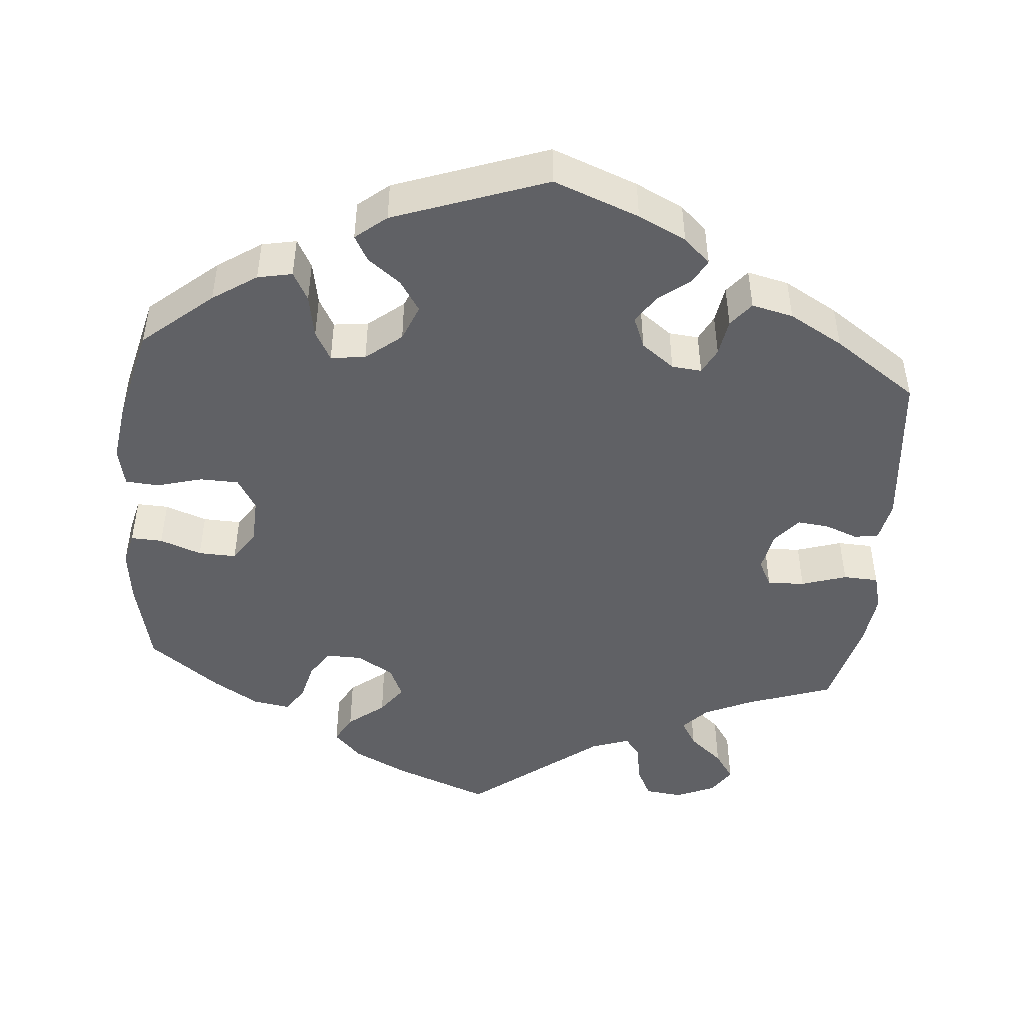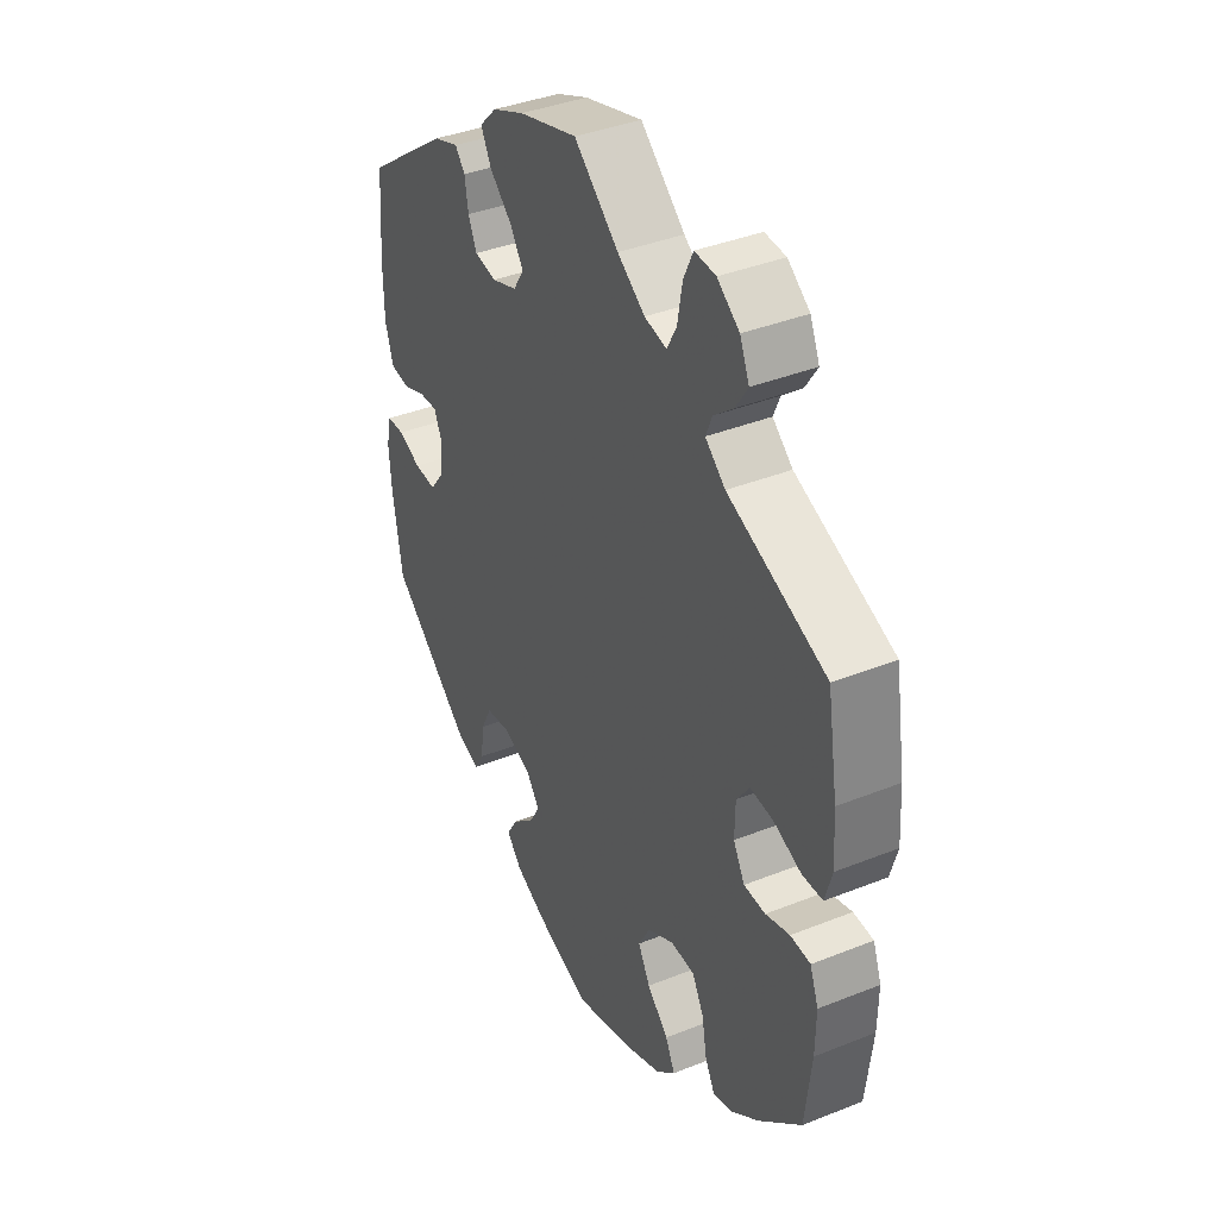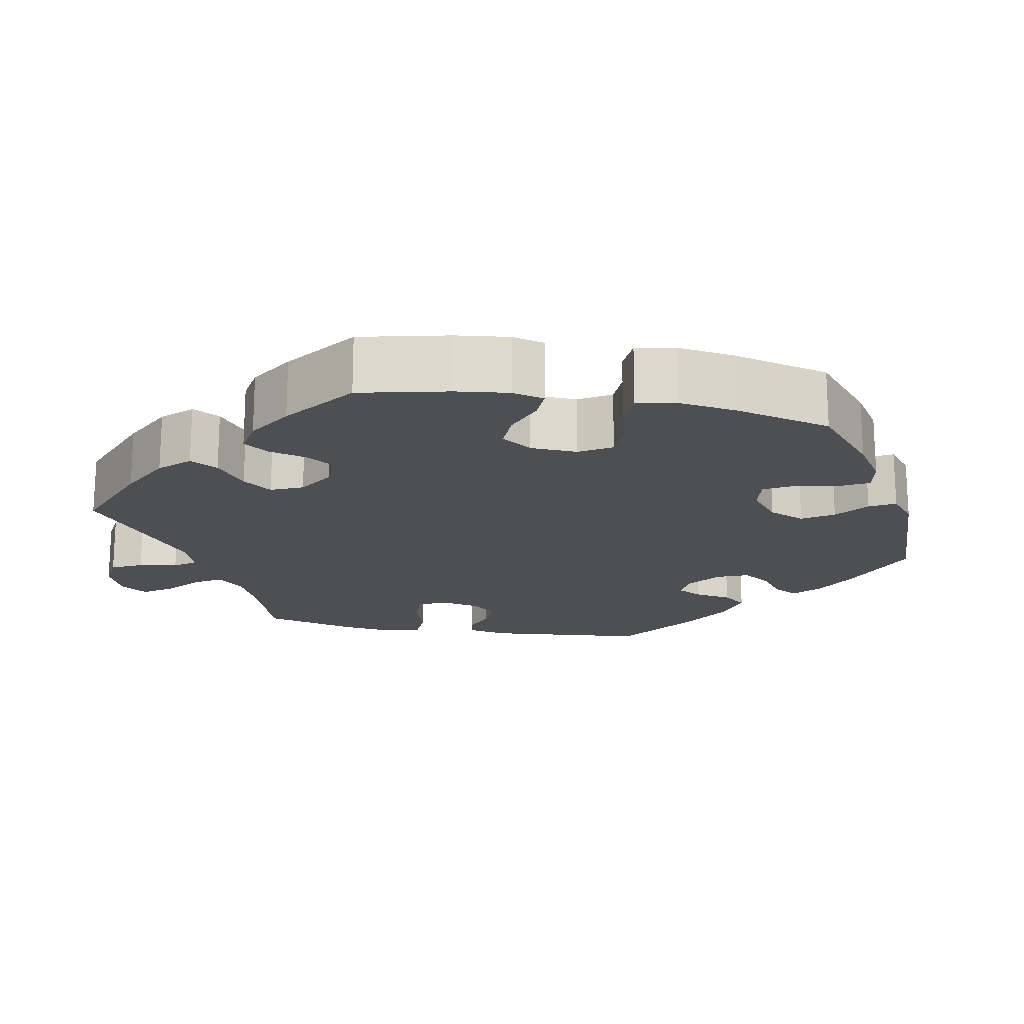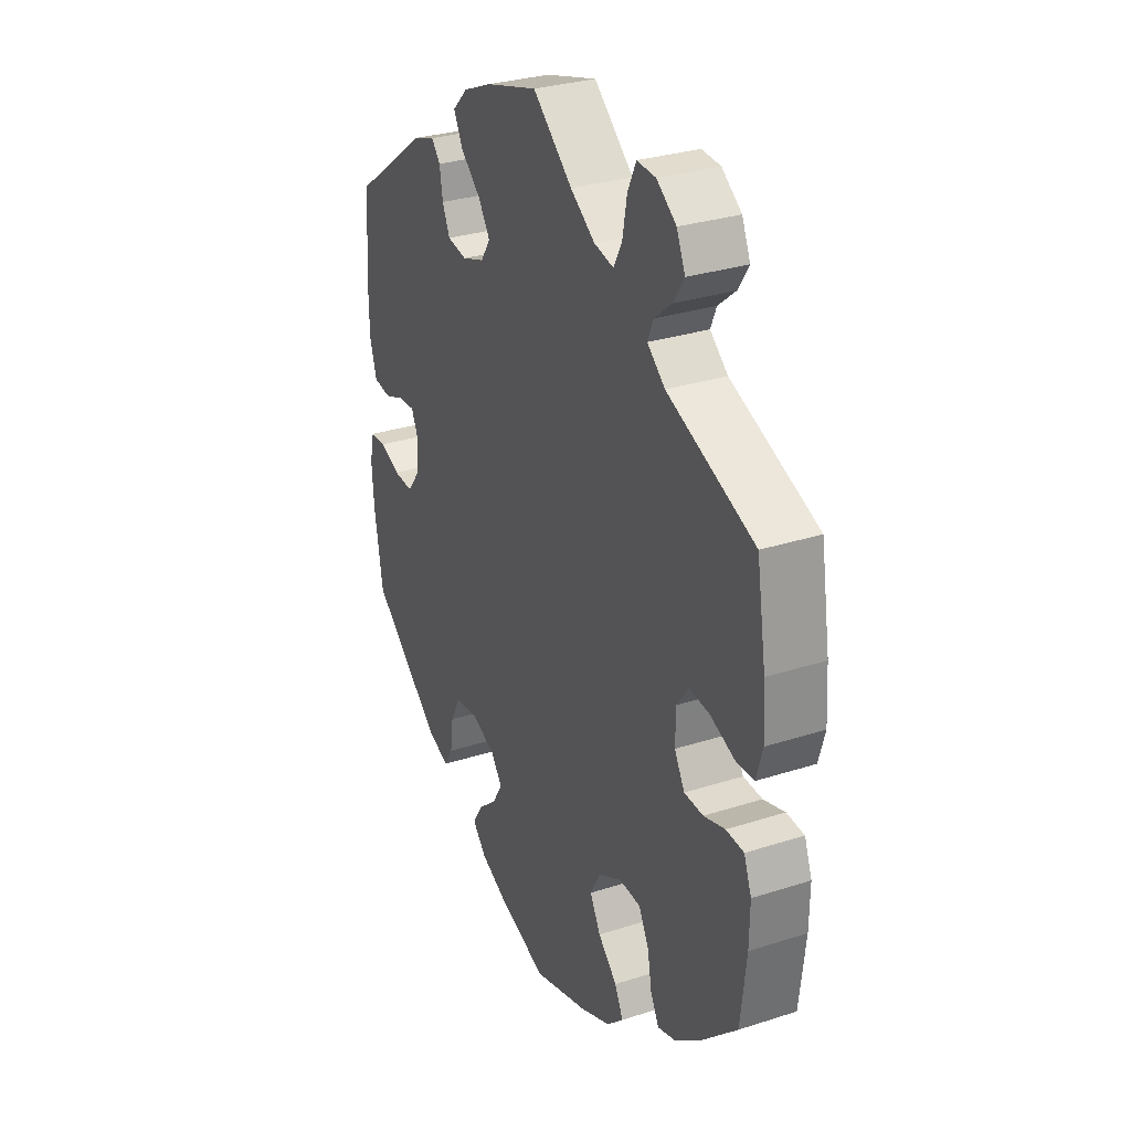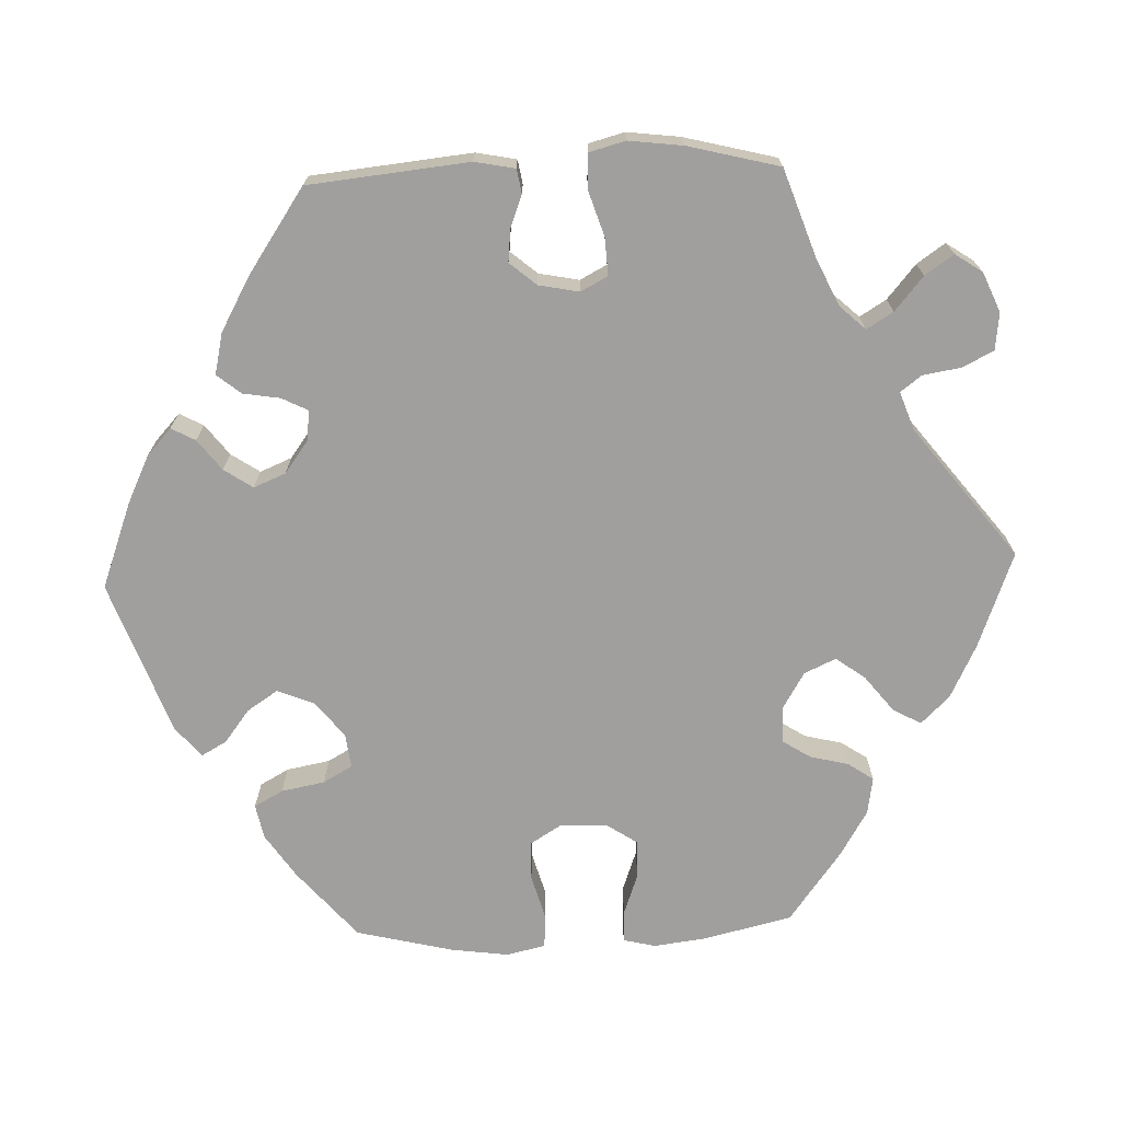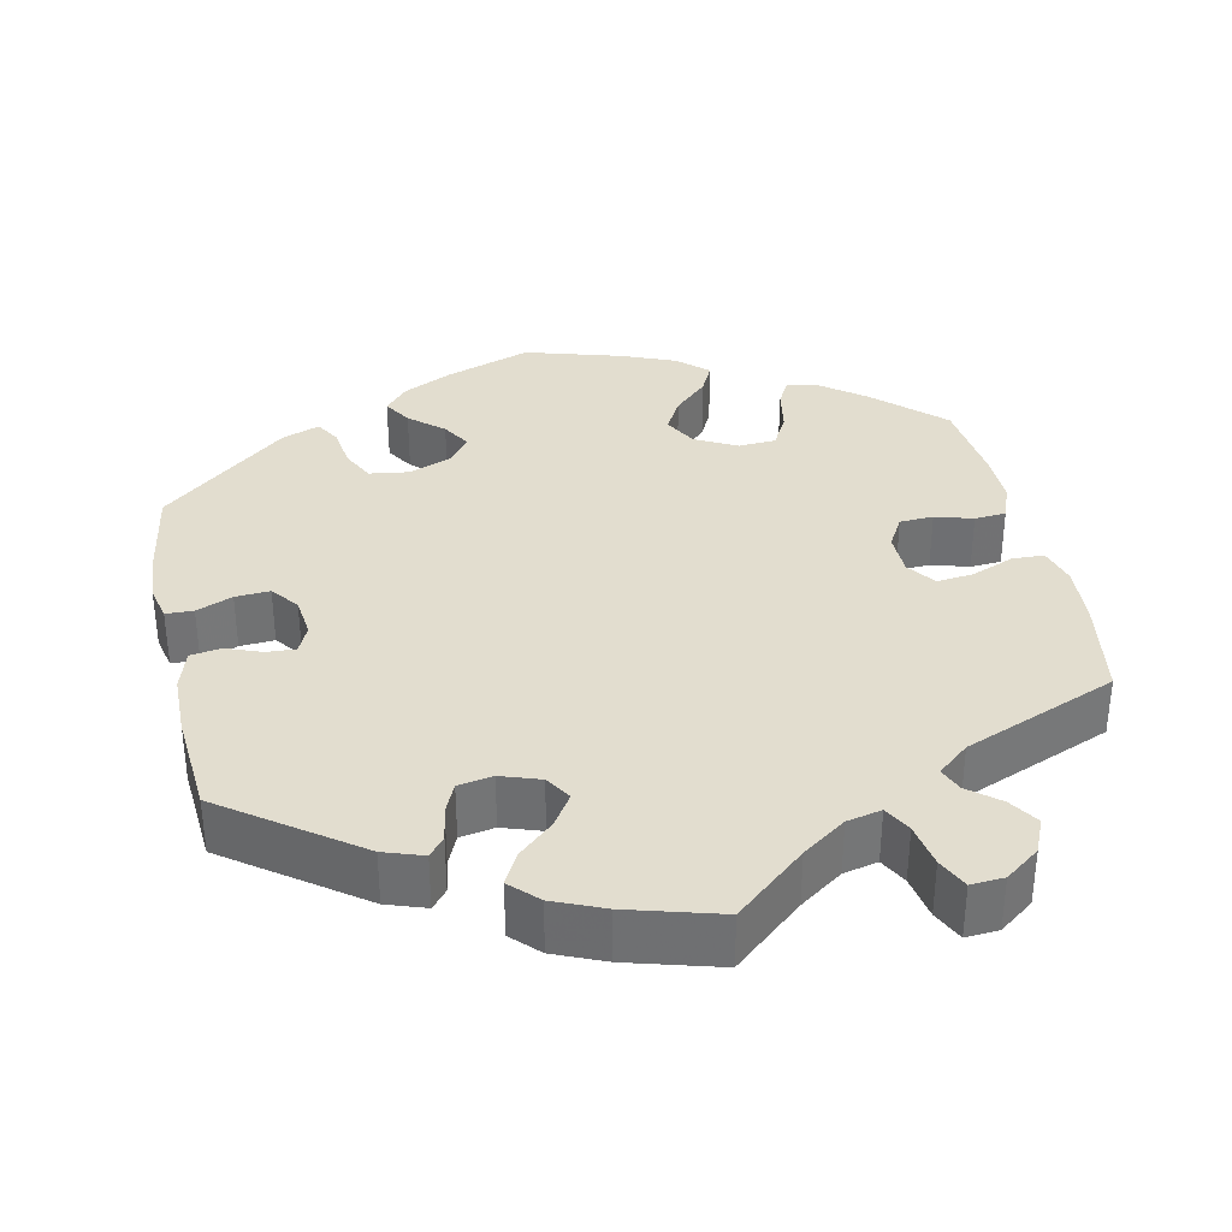
<metadata>
{"format":"obj","ext":"obj","renderer":"f3d","projection":"perspective","resolution":1024,"background":"white","views":[{"elev":-47.1,"azim":-125.1,"up":"+Y"},{"elev":38.6,"azim":63.3,"up":"+Z"},{"elev":-18.2,"azim":138.9,"up":"+Y"},{"elev":30.0,"azim":64.8,"up":"+Z"},{"elev":-71.4,"azim":-27.8,"up":"+Y"},{"elev":34.8,"azim":-12.0,"up":"+Y"}]}
</metadata>
<code>
v 0.415 0.07 -0.369
v 0.361 0.07 -0.41
v 0.32 0.07 -0.422
v 0.301 0.07 -0.386
v 0.291 0.07 -0.33
v 0.268 0.07 -0.287
v 0.22 0.07 -0.284
v 0.167 0.07 -0.312
v 0.144 0.07 -0.354
v 0.168 0.07 -0.398
v 0.211 0.07 -0.44
v 0.23 0.07 -0.479
v 0.192 0.07 -0.514
v 0.123 0.07 -0.542
v 0 0.07 -0.578
v -0.11 0.07 -0.539
v -0.171 0.07 -0.509
v -0.201 0.07 -0.475
v -0.179 0.07 -0.439
v -0.136 0.07 -0.402
v -0.114 0.07 -0.365
v -0.141 0.07 -0.329
v -0.196 0.07 -0.308
v -0.246 0.07 -0.315
v -0.267 0.07 -0.357
v -0.274 0.07 -0.41
v -0.293 0.07 -0.442
v -0.341 0.07 -0.424
v -0.501 0.07 -0.289
v -0.52 0.07 -0.173
v -0.525 0.07 -0.105
v -0.515 0.07 -0.06
v -0.48 0.07 -0.059
v -0.434 0.07 -0.078
v -0.39 0.07 -0.081
v -0.363 0.07 -0.046
v -0.357 0.07 0.006
v -0.373 0.07 0.041
v -0.41 0.07 0.039
v -0.455 0.07 0.022
v -0.494 0.07 0.028
v -0.51 0.07 0.08
v -0.511 0.07 0.159
v -0.501 0.07 0.289
v -0.333 0.07 0.41
v -0.283 0.07 0.427
v -0.263 0.07 0.403
v -0.256 0.07 0.359
v -0.239 0.07 0.321
v -0.195 0.07 0.313
v -0.145 0.07 0.33
v -0.124 0.07 0.363
v -0.15 0.07 0.403
v -0.195 0.07 0.444
v -0.216 0.07 0.484
v -0.182 0.07 0.518
v -0.118 0.07 0.545
v -0.001 0.07 0.578
v 0.088 0.07 0.501
v 0.143 0.07 0.462
v 0.187 0.07 0.452
v 0.206 0.07 0.487
v 0.216 0.07 0.543
v 0.235 0.07 0.583
v 0.277 0.07 0.58
v 0.321 0.07 0.547
v 0.34 0.07 0.503
v 0.316 0.07 0.466
v 0.277 0.07 0.434
v 0.264 0.07 0.403
v 0.304 0.07 0.369
v 0.5 0.07 0.289
v 0.521 0.07 0.16
v 0.526 0.07 0.083
v 0.512 0.07 0.034
v 0.471 0.07 0.033
v 0.416 0.07 0.055
v 0.37 0.07 0.06
v 0.344 0.07 0.024
v 0.343 0.07 -0.031
v 0.366 0.07 -0.072
v 0.409 0.07 -0.074
v 0.457 0.07 -0.06
v 0.497 0.07 -0.063
v 0.514 0.07 -0.108
v 0.513 0.07 -0.176
v 0.5 0.07 -0.289
v 0.415 0 -0.369
v 0.361 0 -0.41
v 0.32 0 -0.422
v 0.301 0 -0.386
v 0.291 0 -0.33
v 0.268 0 -0.287
v 0.22 0 -0.284
v 0.167 0 -0.312
v 0.144 0 -0.354
v 0.168 0 -0.398
v 0.211 0 -0.44
v 0.23 0 -0.479
v 0.192 0 -0.514
v 0.123 0 -0.542
v 0 0 -0.578
v -0.11 0 -0.539
v -0.171 0 -0.509
v -0.201 0 -0.475
v -0.179 0 -0.439
v -0.136 0 -0.402
v -0.114 0 -0.365
v -0.141 0 -0.329
v -0.196 0 -0.308
v -0.246 0 -0.315
v -0.267 0 -0.357
v -0.274 0 -0.41
v -0.293 0 -0.442
v -0.341 0 -0.424
v -0.501 0 -0.289
v -0.52 0 -0.173
v -0.525 0 -0.105
v -0.515 0 -0.06
v -0.48 0 -0.059
v -0.434 0 -0.078
v -0.39 0 -0.081
v -0.363 0 -0.046
v -0.357 0 0.006
v -0.373 0 0.041
v -0.41 0 0.039
v -0.455 0 0.022
v -0.494 0 0.028
v -0.51 0 0.08
v -0.511 0 0.159
v -0.501 0 0.289
v -0.333 0 0.41
v -0.283 0 0.427
v -0.263 0 0.403
v -0.256 0 0.359
v -0.239 0 0.321
v -0.195 0 0.313
v -0.145 0 0.33
v -0.124 0 0.363
v -0.15 0 0.403
v -0.195 0 0.444
v -0.216 0 0.484
v -0.182 0 0.518
v -0.118 0 0.545
v -0.001 0 0.578
v 0.088 0 0.501
v 0.143 0 0.462
v 0.187 0 0.452
v 0.206 0 0.487
v 0.216 0 0.543
v 0.235 0 0.583
v 0.277 0 0.58
v 0.321 0 0.547
v 0.34 0 0.503
v 0.316 0 0.466
v 0.277 0 0.434
v 0.264 0 0.403
v 0.304 0 0.369
v 0.5 0 0.289
v 0.521 0 0.16
v 0.526 0 0.083
v 0.512 0 0.034
v 0.471 0 0.033
v 0.416 0 0.055
v 0.37 0 0.06
v 0.344 0 0.024
v 0.343 0 -0.031
v 0.366 0 -0.072
v 0.409 0 -0.074
v 0.457 0 -0.06
v 0.497 0 -0.063
v 0.514 0 -0.108
v 0.513 0 -0.176
v 0.5 0 -0.289
f 82 83 84 85
f 81 82 85 86
f 74 75 76 77
f 74 77 78
f 71 72 73 74
f 70 71 74 78
f 66 67 68 69
f 66 69 70
f 65 66 70
f 62 63 64 65
f 61 62 65 70
f 60 61 70 78
f 56 57 58 59
f 53 54 55 56
f 52 53 56 59
f 51 52 59 60
f 45 46 47 48
f 45 48 49
f 44 45 49
f 43 44 49 50
f 39 40 41 42
f 38 39 42 43
f 31 32 33 34
f 31 34 35
f 30 31 35
f 29 30 35
f 28 29 35 36
f 25 26 27 28
f 24 25 28 36
f 17 18 19 20
f 17 20 21
f 16 17 21
f 15 16 21
f 14 15 21
f 13 14 21 22
f 10 11 12 13
f 9 10 13 22
f 2 3 4 5
f 2 5 6
f 1 2 6
f 81 86 87 1
f 51 60 78 79
f 51 79 80
f 38 43 50 51
f 37 38 51 80
f 23 24 36 37
f 8 9 22 23
f 7 8 23 37
f 6 7 37 80
f 1 6 80 81
f 172 171 170 169
f 173 172 169 168
f 164 163 162 161
f 165 164 161
f 161 160 159 158
f 165 161 158 157
f 156 155 154 153
f 157 156 153
f 157 153 152
f 152 151 150 149
f 157 152 149 148
f 165 157 148 147
f 146 145 144 143
f 143 142 141 140
f 146 143 140 139
f 147 146 139 138
f 135 134 133 132
f 136 135 132
f 136 132 131
f 137 136 131 130
f 129 128 127 126
f 130 129 126 125
f 121 120 119 118
f 122 121 118
f 122 118 117
f 122 117 116
f 123 122 116 115
f 115 114 113 112
f 123 115 112 111
f 107 106 105 104
f 108 107 104
f 108 104 103
f 108 103 102
f 108 102 101
f 109 108 101 100
f 100 99 98 97
f 109 100 97 96
f 92 91 90 89
f 93 92 89
f 93 89 88
f 88 174 173 168
f 166 165 147 138
f 167 166 138
f 138 137 130 125
f 167 138 125 124
f 124 123 111 110
f 110 109 96 95
f 124 110 95 94
f 167 124 94 93
f 168 167 93 88
f 1 88 89 2
f 2 89 90 3
f 3 90 91 4
f 4 91 92 5
f 5 92 93 6
f 6 93 94 7
f 7 94 95 8
f 8 95 96 9
f 9 96 97 10
f 10 97 98 11
f 11 98 99 12
f 12 99 100 13
f 13 100 101 14
f 14 101 102 15
f 15 102 103 16
f 16 103 104 17
f 17 104 105 18
f 18 105 106 19
f 19 106 107 20
f 20 107 108 21
f 21 108 109 22
f 22 109 110 23
f 23 110 111 24
f 24 111 112 25
f 25 112 113 26
f 26 113 114 27
f 27 114 115 28
f 28 115 116 29
f 29 116 117 30
f 30 117 118 31
f 31 118 119 32
f 32 119 120 33
f 33 120 121 34
f 34 121 122 35
f 35 122 123 36
f 36 123 124 37
f 37 124 125 38
f 38 125 126 39
f 39 126 127 40
f 40 127 128 41
f 41 128 129 42
f 42 129 130 43
f 43 130 131 44
f 44 131 132 45
f 45 132 133 46
f 46 133 134 47
f 47 134 135 48
f 48 135 136 49
f 49 136 137 50
f 50 137 138 51
f 51 138 139 52
f 52 139 140 53
f 53 140 141 54
f 54 141 142 55
f 55 142 143 56
f 56 143 144 57
f 57 144 145 58
f 58 145 146 59
f 59 146 147 60
f 60 147 148 61
f 61 148 149 62
f 62 149 150 63
f 63 150 151 64
f 64 151 152 65
f 65 152 153 66
f 66 153 154 67
f 67 154 155 68
f 68 155 156 69
f 69 156 157 70
f 70 157 158 71
f 71 158 159 72
f 72 159 160 73
f 73 160 161 74
f 74 161 162 75
f 75 162 163 76
f 76 163 164 77
f 77 164 165 78
f 78 165 166 79
f 79 166 167 80
f 80 167 168 81
f 81 168 169 82
f 82 169 170 83
f 83 170 171 84
f 84 171 172 85
f 85 172 173 86
f 86 173 174 87
f 87 174 88 1

</code>
